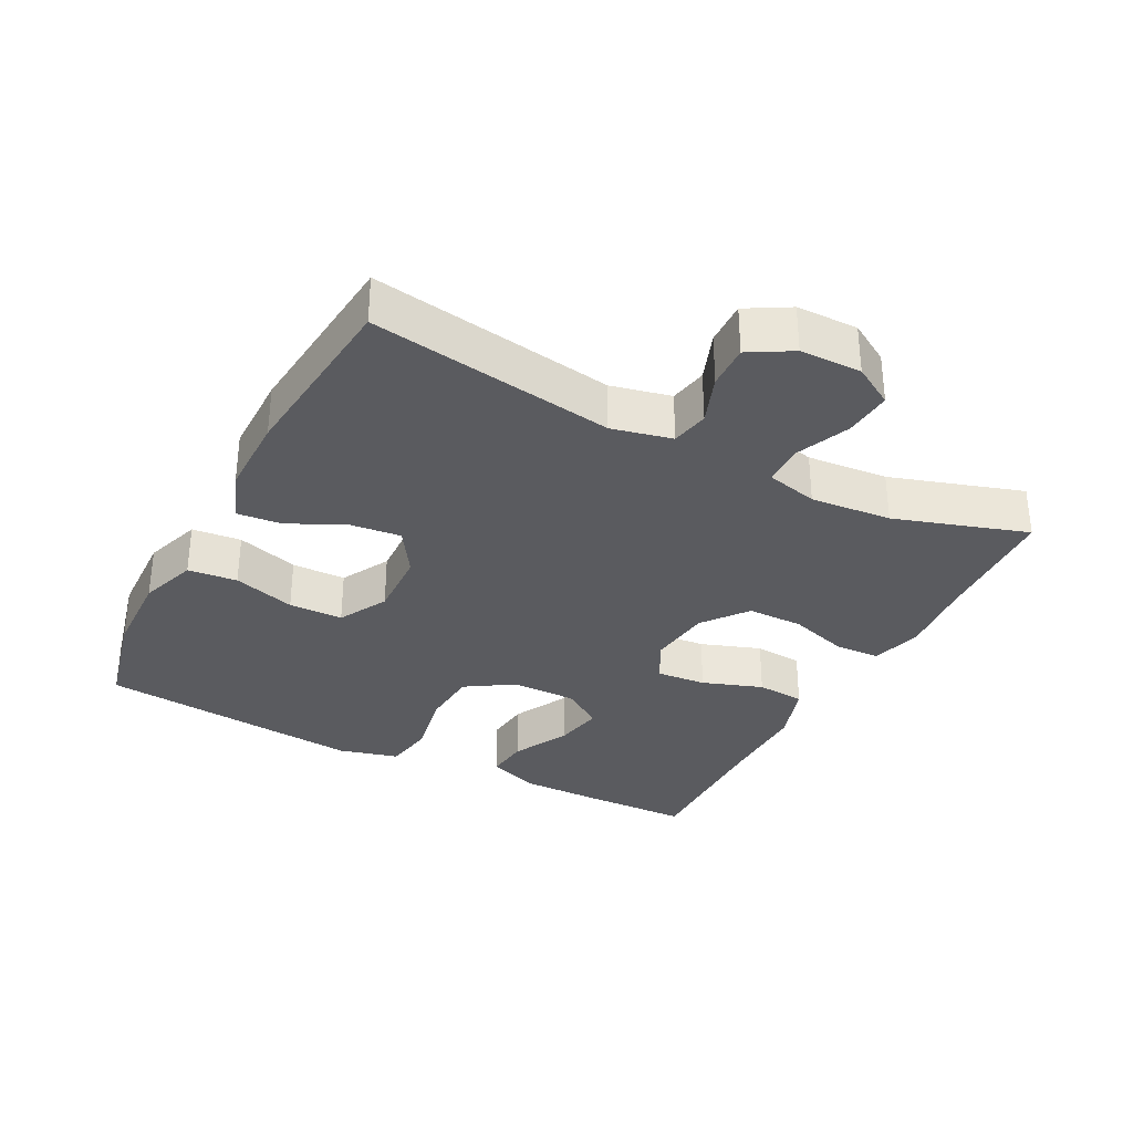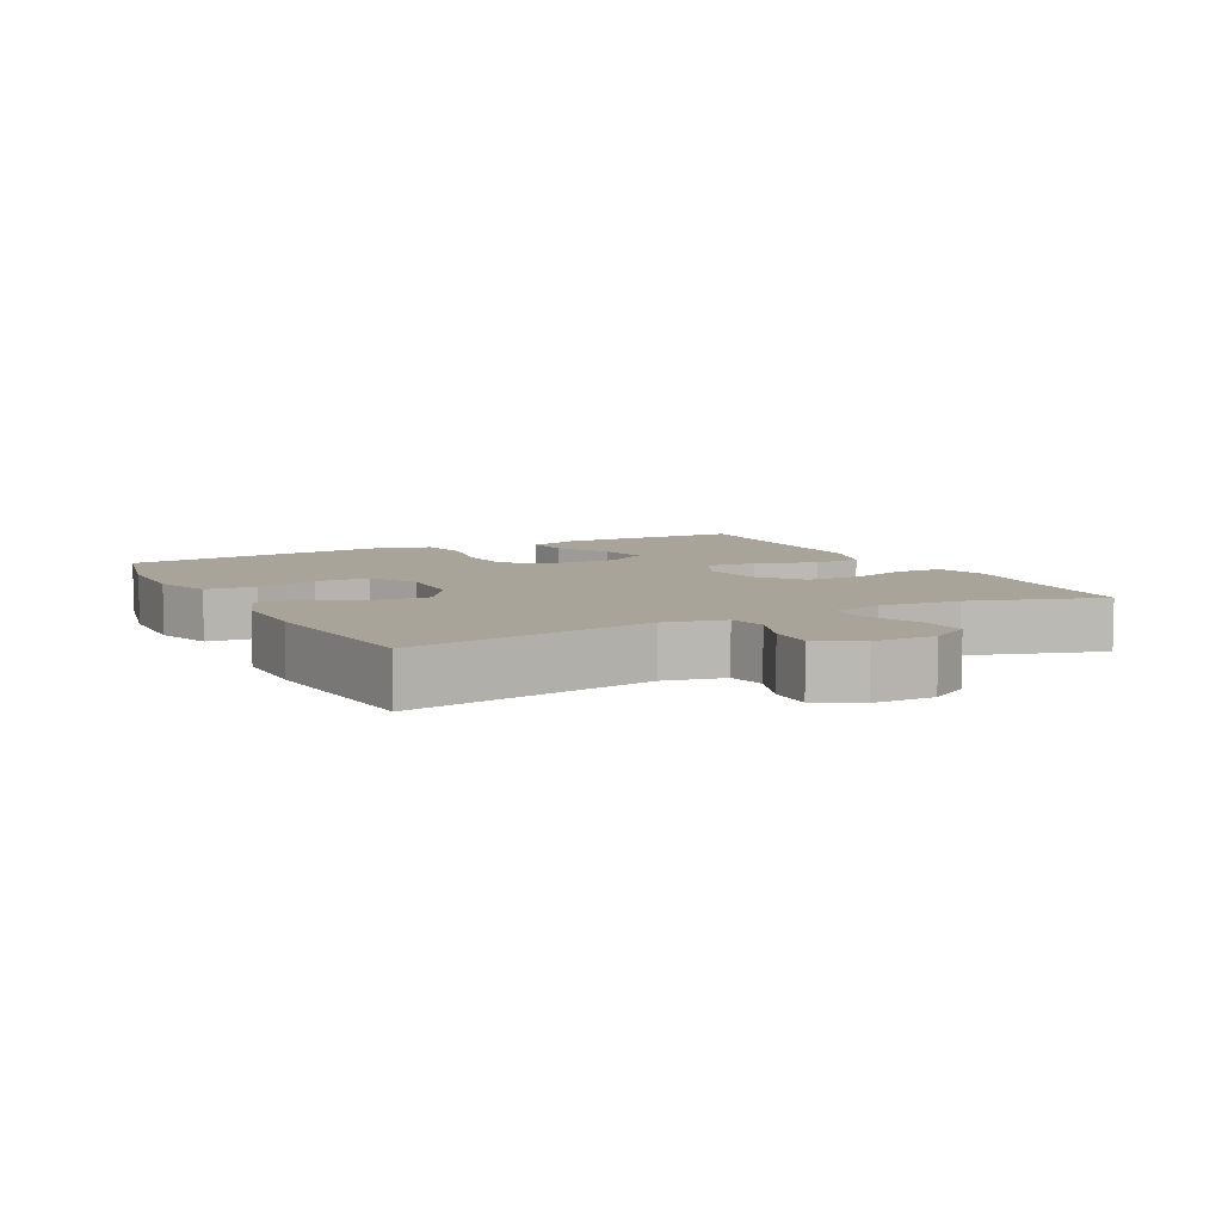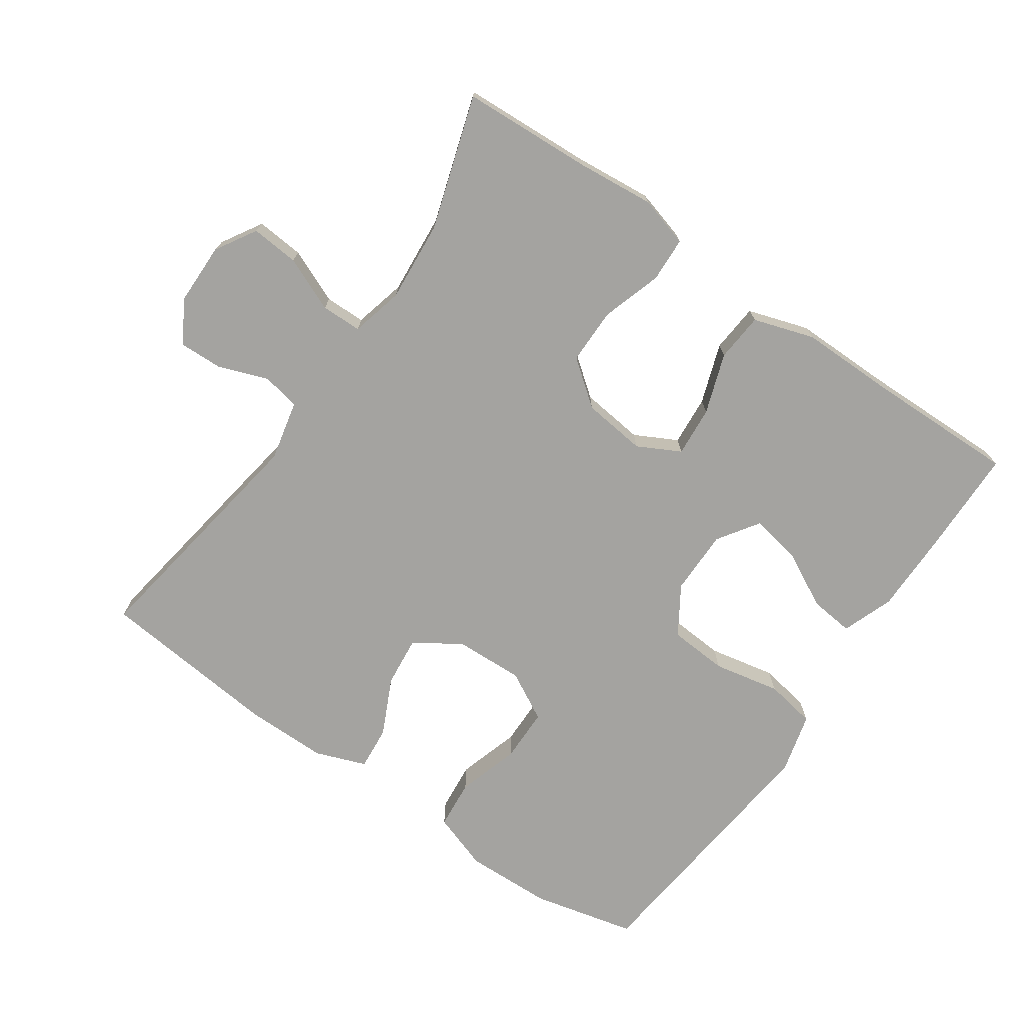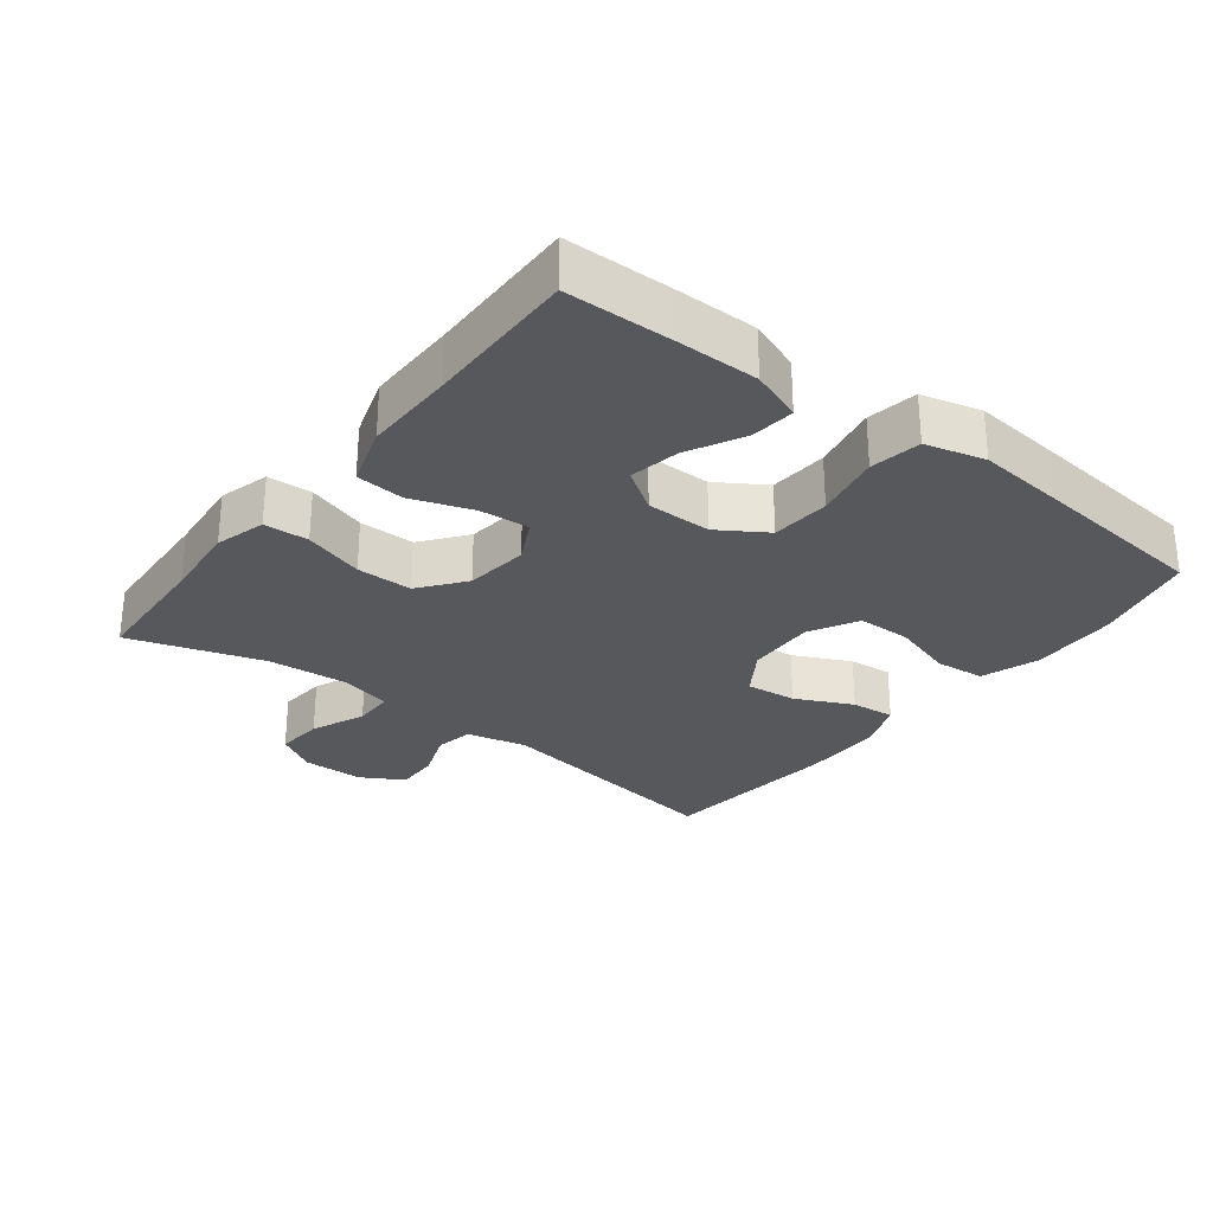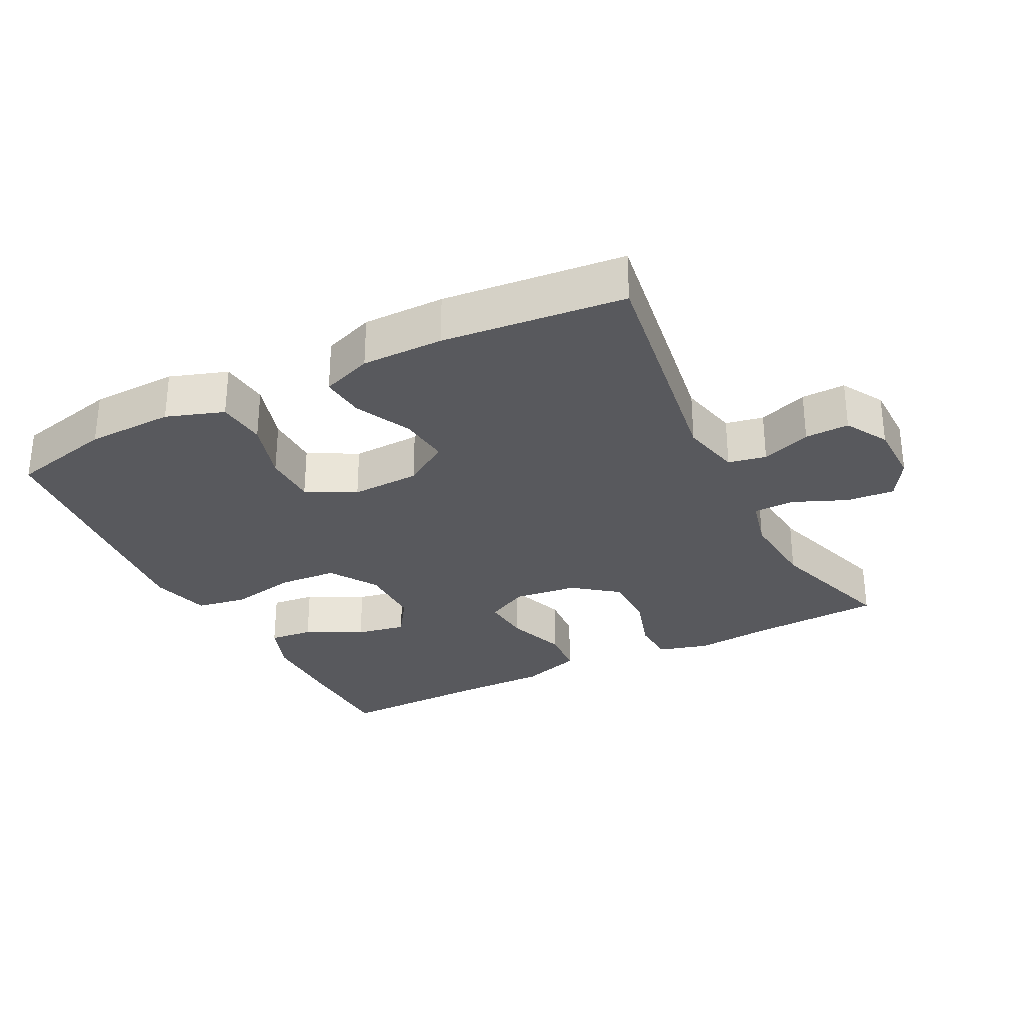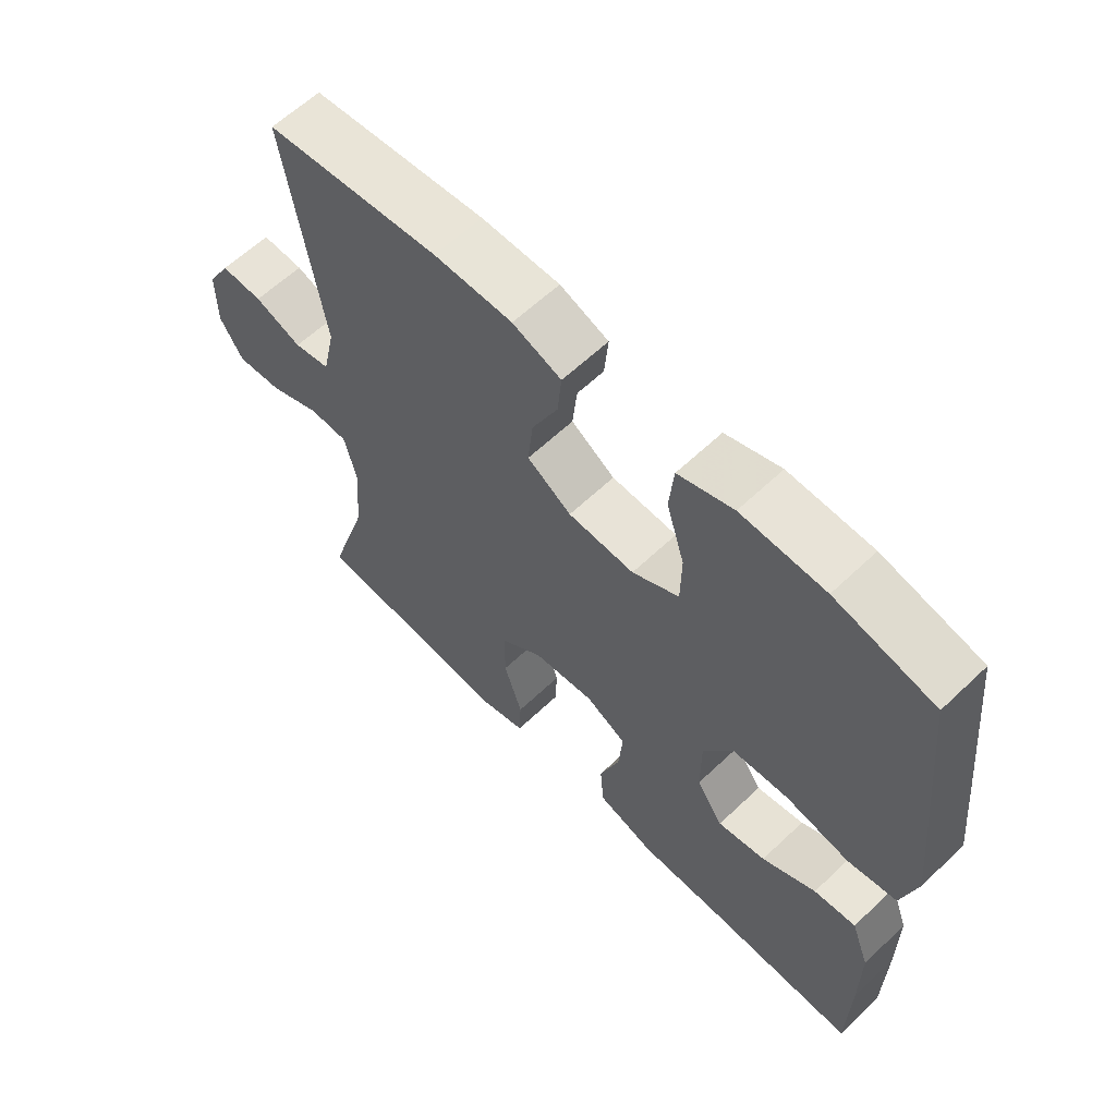
<metadata>
{"format":"obj","ext":"obj","renderer":"f3d","projection":"perspective","resolution":1024,"background":"white","views":[{"elev":-32.8,"azim":62.6,"up":"+Y"},{"elev":7.2,"azim":62.4,"up":"+Y"},{"elev":-72.9,"azim":145.3,"up":"+Y"},{"elev":-28.5,"azim":-127.7,"up":"+Y"},{"elev":-29.8,"azim":27.0,"up":"+Y"},{"elev":61.3,"azim":-134.0,"up":"+Z"}]}
</metadata>
<code>
v 0.5 0.07 -0.5
v 0.308 0.07 -0.51
v 0.193 0.07 -0.521
v 0.118 0.07 -0.5
v 0.115 0.07 -0.434
v 0.143 0.07 -0.345
v 0.143 0.07 -0.262
v 0.077 0.07 -0.211
v -0.017 0.07 -0.2
v -0.08 0.07 -0.233
v -0.074 0.07 -0.307
v -0.043 0.07 -0.396
v -0.049 0.07 -0.468
v -0.139 0.07 -0.497
v -0.274 0.07 -0.496
v -0.5 0.07 -0.5
v -0.503 0.07 -0.344
v -0.503 0.07 -0.221
v -0.475 0.07 -0.145
v -0.41 0.07 -0.152
v -0.327 0.07 -0.195
v -0.253 0.07 -0.209
v -0.212 0.07 -0.148
v -0.212 0.07 -0.052
v -0.257 0.07 0.019
v -0.344 0.07 0.025
v -0.443 0.07 0.005
v -0.518 0.07 0.018
v -0.541 0.07 0.106
v -0.528 0.07 0.234
v -0.5 0.07 0.5
v -0.347 0.07 0.536
v -0.218 0.07 0.54
v -0.133 0.07 0.511
v -0.126 0.07 0.438
v -0.154 0.07 0.346
v -0.153 0.07 0.266
v -0.081 0.07 0.227
v 0.021 0.07 0.231
v 0.089 0.07 0.275
v 0.081 0.07 0.35
v 0.041 0.07 0.434
v 0.035 0.07 0.499
v 0.11 0.07 0.527
v 0.231 0.07 0.527
v 0.5 0.07 0.5
v 0.443 0.07 0.139
v 0.463 0.07 0.05
v 0.519 0.07 0.039
v 0.592 0.07 0.066
v 0.657 0.07 0.068
v 0.693 0.07 0.005
v 0.694 0.07 -0.086
v 0.658 0.07 -0.146
v 0.587 0.07 -0.14
v 0.507 0.07 -0.106
v 0.447 0.07 -0.107
v 0.428 0.07 -0.184
v 0.438 0.07 -0.304
v 0.5 0 -0.5
v 0.308 0 -0.51
v 0.193 0 -0.521
v 0.118 0 -0.5
v 0.115 0 -0.434
v 0.143 0 -0.345
v 0.143 0 -0.262
v 0.077 0 -0.211
v -0.017 0 -0.2
v -0.08 0 -0.233
v -0.074 0 -0.307
v -0.043 0 -0.396
v -0.049 0 -0.468
v -0.139 0 -0.497
v -0.274 0 -0.496
v -0.5 0 -0.5
v -0.503 0 -0.344
v -0.503 0 -0.221
v -0.475 0 -0.145
v -0.41 0 -0.152
v -0.327 0 -0.195
v -0.253 0 -0.209
v -0.212 0 -0.148
v -0.212 0 -0.052
v -0.257 0 0.019
v -0.344 0 0.025
v -0.443 0 0.005
v -0.518 0 0.018
v -0.541 0 0.106
v -0.528 0 0.234
v -0.5 0 0.5
v -0.347 0 0.536
v -0.218 0 0.54
v -0.133 0 0.511
v -0.126 0 0.438
v -0.154 0 0.346
v -0.153 0 0.266
v -0.081 0 0.227
v 0.021 0 0.231
v 0.089 0 0.275
v 0.081 0 0.35
v 0.041 0 0.434
v 0.035 0 0.499
v 0.11 0 0.527
v 0.231 0 0.527
v 0.5 0 0.5
v 0.443 0 0.139
v 0.463 0 0.05
v 0.519 0 0.039
v 0.592 0 0.066
v 0.657 0 0.068
v 0.693 0 0.005
v 0.694 0 -0.086
v 0.658 0 -0.146
v 0.587 0 -0.14
v 0.507 0 -0.106
v 0.447 0 -0.107
v 0.428 0 -0.184
v 0.438 0 -0.304
f 53 54 55 56
f 53 56 57
f 52 53 57
f 49 50 51 52
f 49 52 57
f 48 49 57
f 47 48 57 58
f 45 46 47
f 44 45 47 58
f 41 42 43 44
f 40 41 44 58
f 33 34 35 36
f 33 36 37
f 32 33 37
f 31 32 37
f 30 31 37
f 29 30 37 38
f 26 27 28 29
f 25 26 29 38
f 18 19 20 21
f 18 21 22
f 15 16 17 18
f 15 18 22
f 14 15 22 23
f 11 12 13 14
f 10 11 14 23
f 3 4 5 6
f 2 3 6 7
f 59 1 2 7
f 39 40 58 59
f 39 59 7 8
f 24 25 38 39
f 24 39 8 9
f 9 10 23 24
f 115 114 113 112
f 116 115 112
f 116 112 111
f 111 110 109 108
f 116 111 108
f 116 108 107
f 117 116 107 106
f 106 105 104
f 117 106 104 103
f 103 102 101 100
f 117 103 100 99
f 95 94 93 92
f 96 95 92
f 96 92 91
f 96 91 90
f 96 90 89
f 97 96 89 88
f 88 87 86 85
f 97 88 85 84
f 80 79 78 77
f 81 80 77
f 77 76 75 74
f 81 77 74
f 82 81 74 73
f 73 72 71 70
f 82 73 70 69
f 65 64 63 62
f 66 65 62 61
f 66 61 60 118
f 118 117 99 98
f 67 66 118 98
f 98 97 84 83
f 68 67 98 83
f 83 82 69 68
f 1 60 61 2
f 2 61 62 3
f 3 62 63 4
f 4 63 64 5
f 5 64 65 6
f 6 65 66 7
f 7 66 67 8
f 8 67 68 9
f 9 68 69 10
f 10 69 70 11
f 11 70 71 12
f 12 71 72 13
f 13 72 73 14
f 14 73 74 15
f 15 74 75 16
f 16 75 76 17
f 17 76 77 18
f 18 77 78 19
f 19 78 79 20
f 20 79 80 21
f 21 80 81 22
f 22 81 82 23
f 23 82 83 24
f 24 83 84 25
f 25 84 85 26
f 26 85 86 27
f 27 86 87 28
f 28 87 88 29
f 29 88 89 30
f 30 89 90 31
f 31 90 91 32
f 32 91 92 33
f 33 92 93 34
f 34 93 94 35
f 35 94 95 36
f 36 95 96 37
f 37 96 97 38
f 38 97 98 39
f 39 98 99 40
f 40 99 100 41
f 41 100 101 42
f 42 101 102 43
f 43 102 103 44
f 44 103 104 45
f 45 104 105 46
f 46 105 106 47
f 47 106 107 48
f 48 107 108 49
f 49 108 109 50
f 50 109 110 51
f 51 110 111 52
f 52 111 112 53
f 53 112 113 54
f 54 113 114 55
f 55 114 115 56
f 56 115 116 57
f 57 116 117 58
f 58 117 118 59
f 59 118 60 1

</code>
